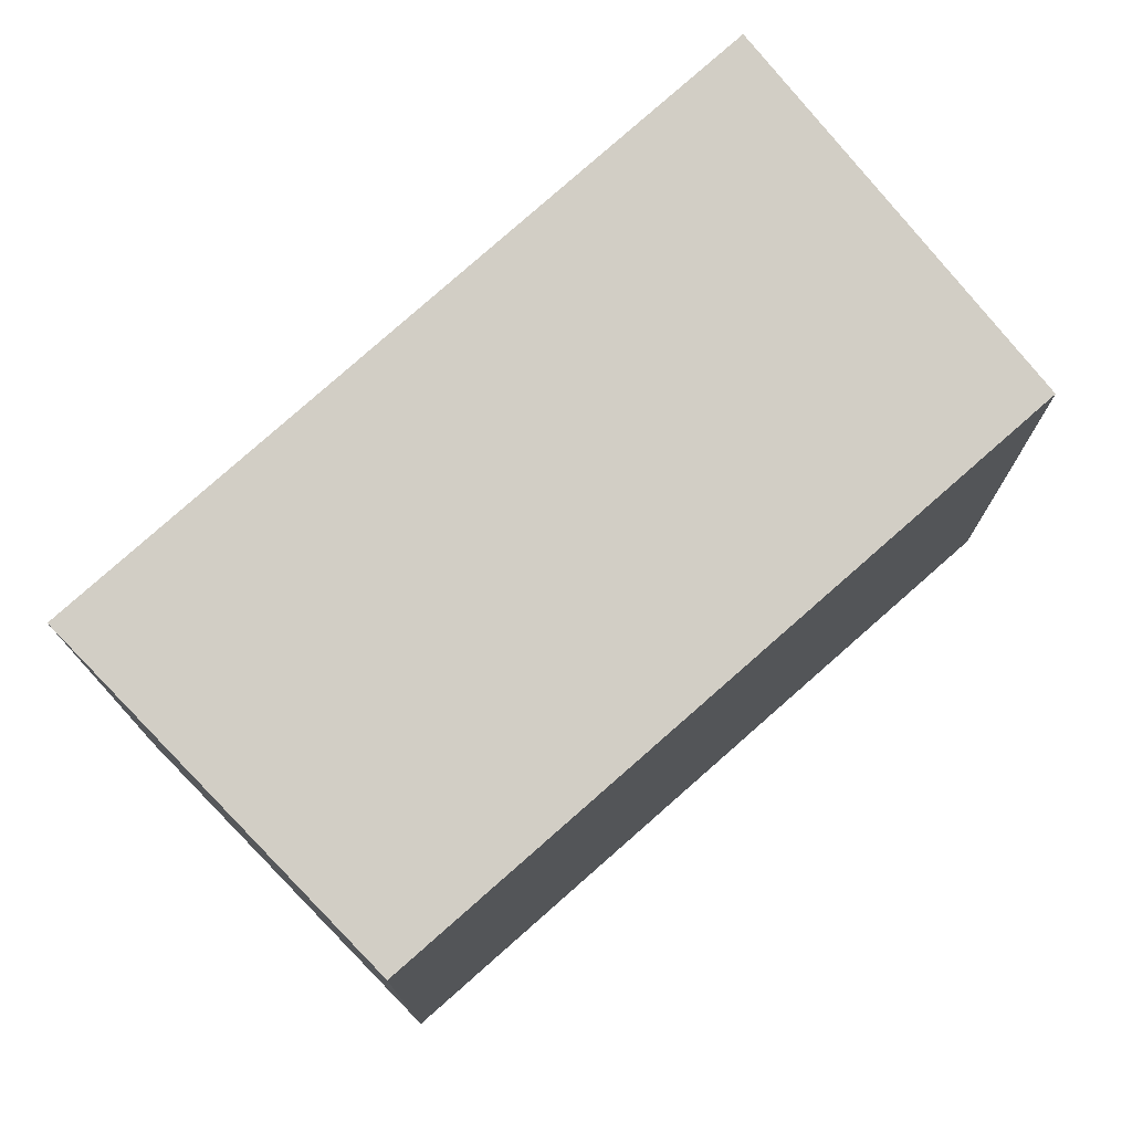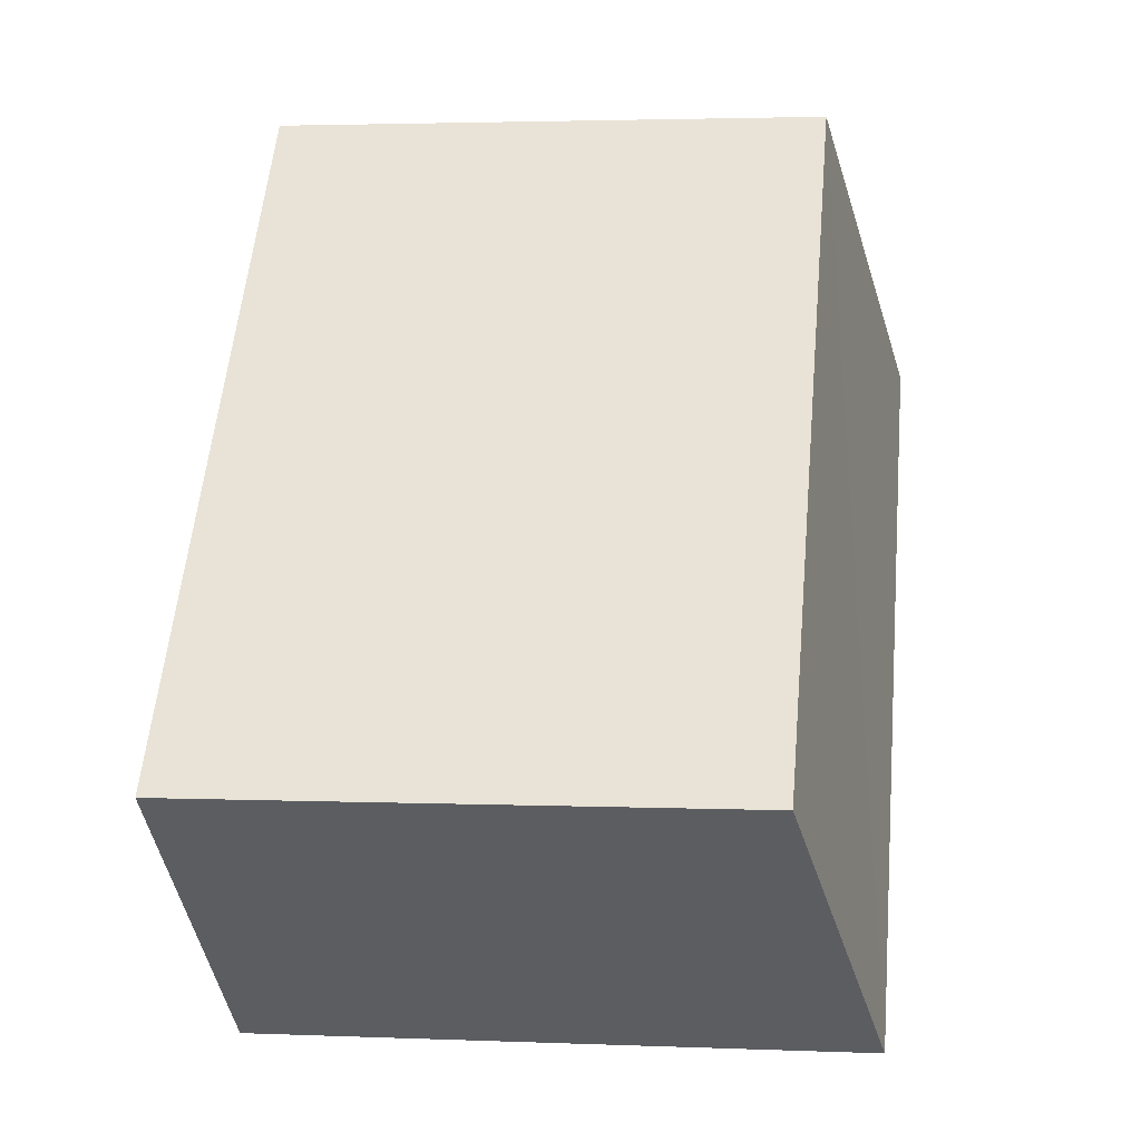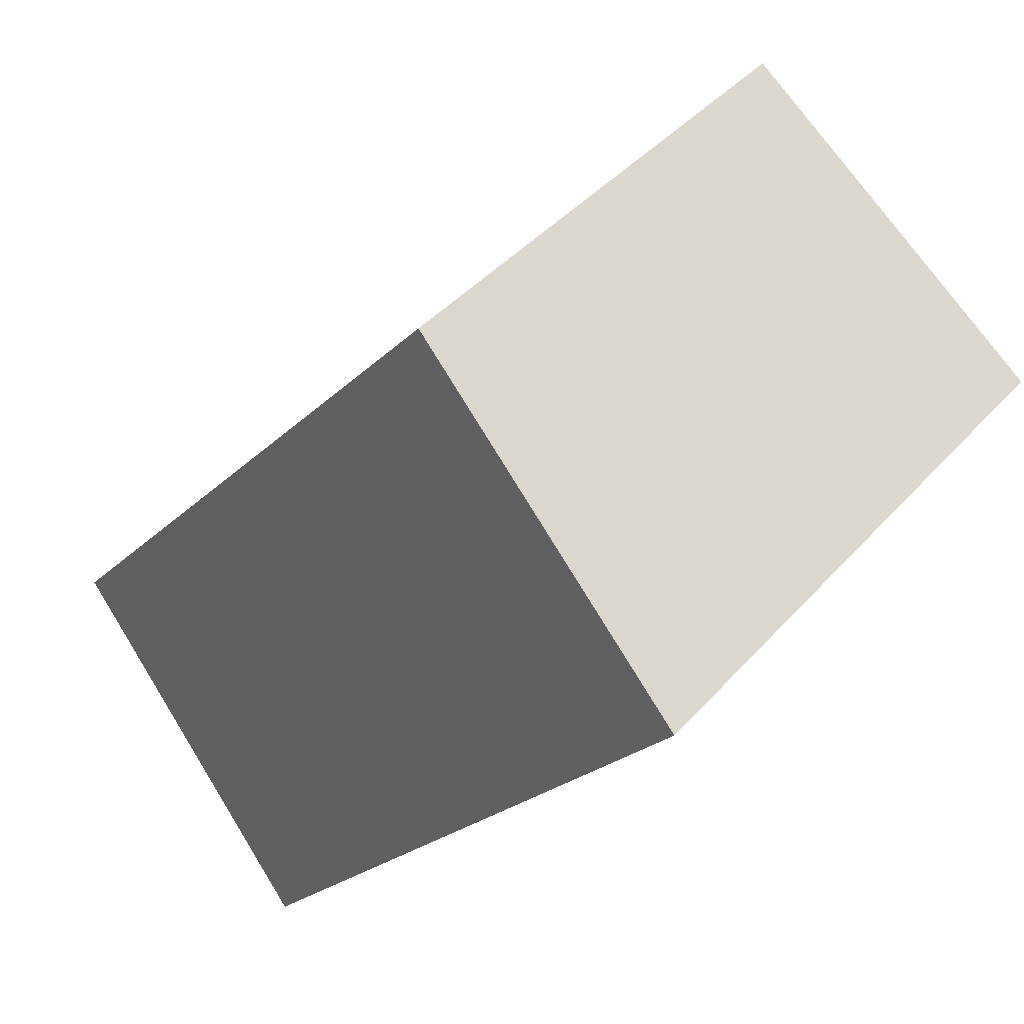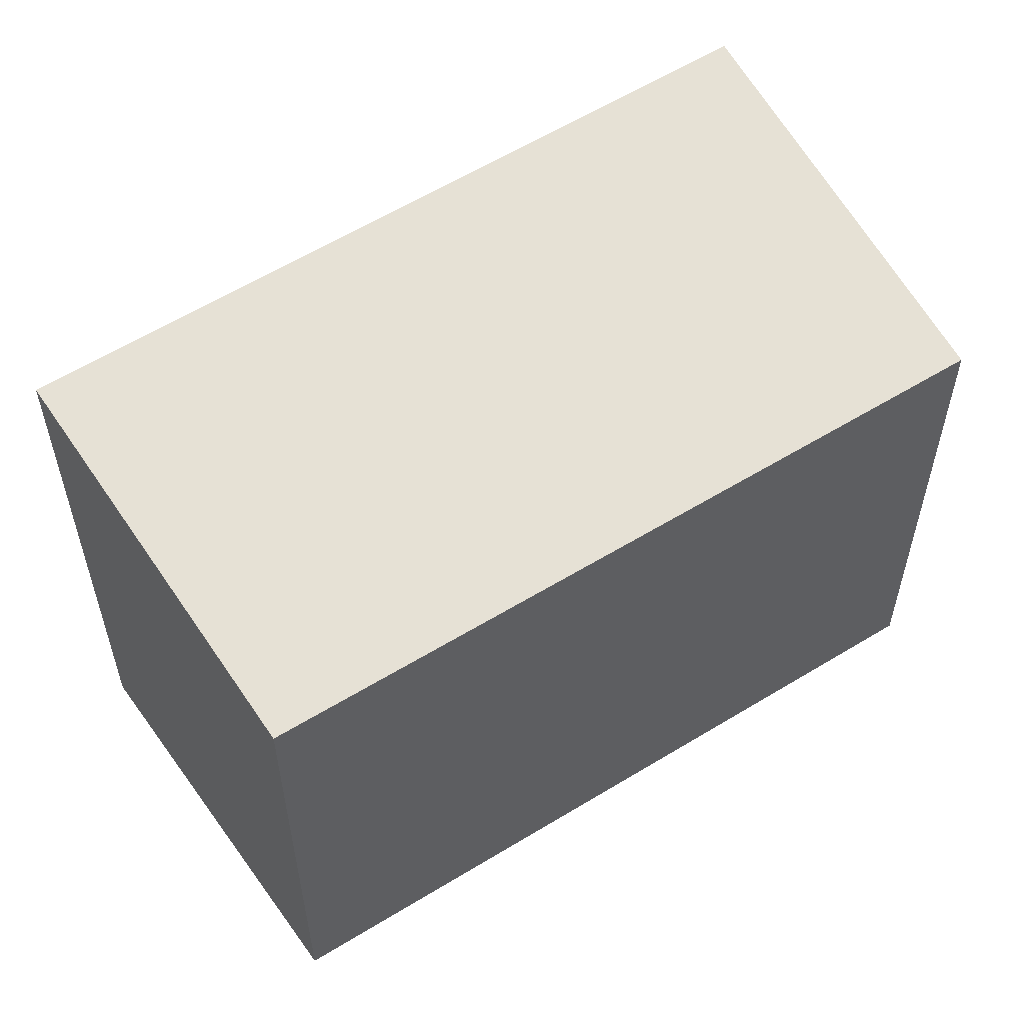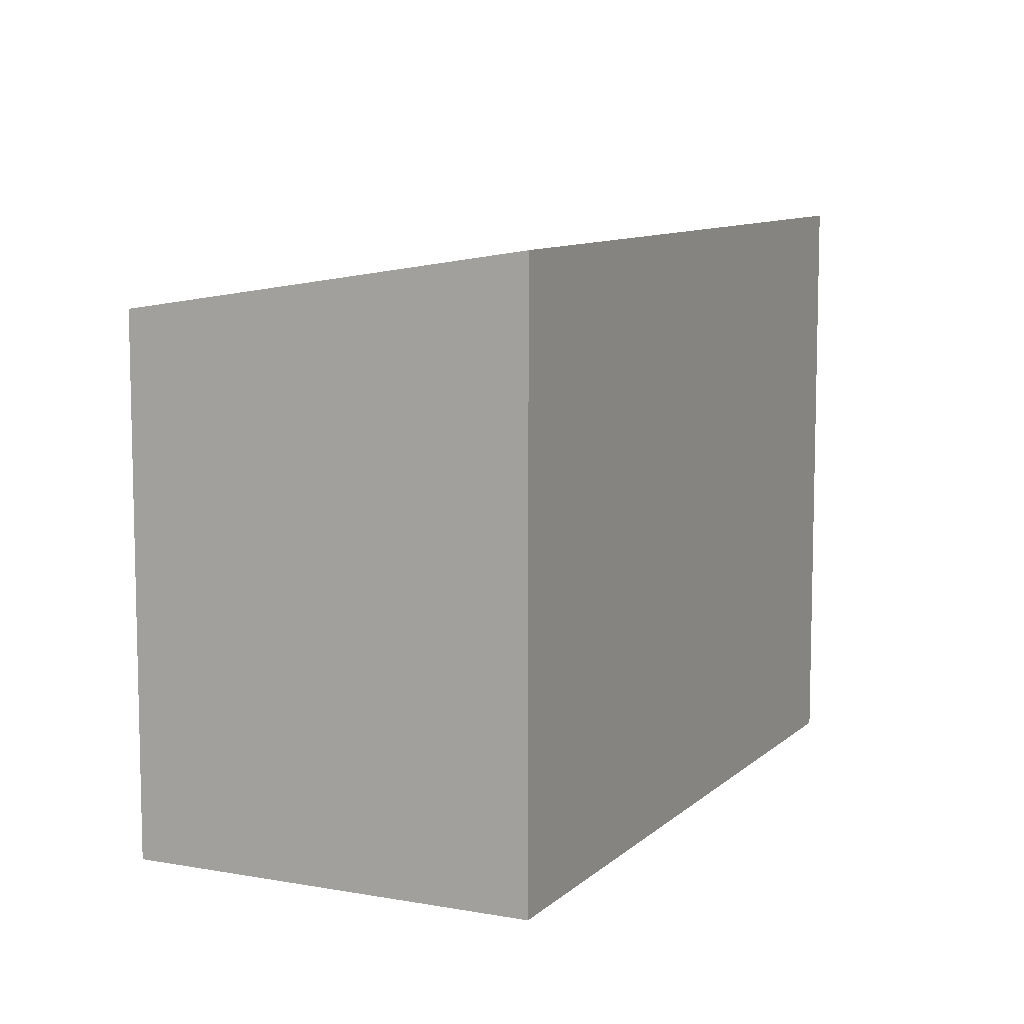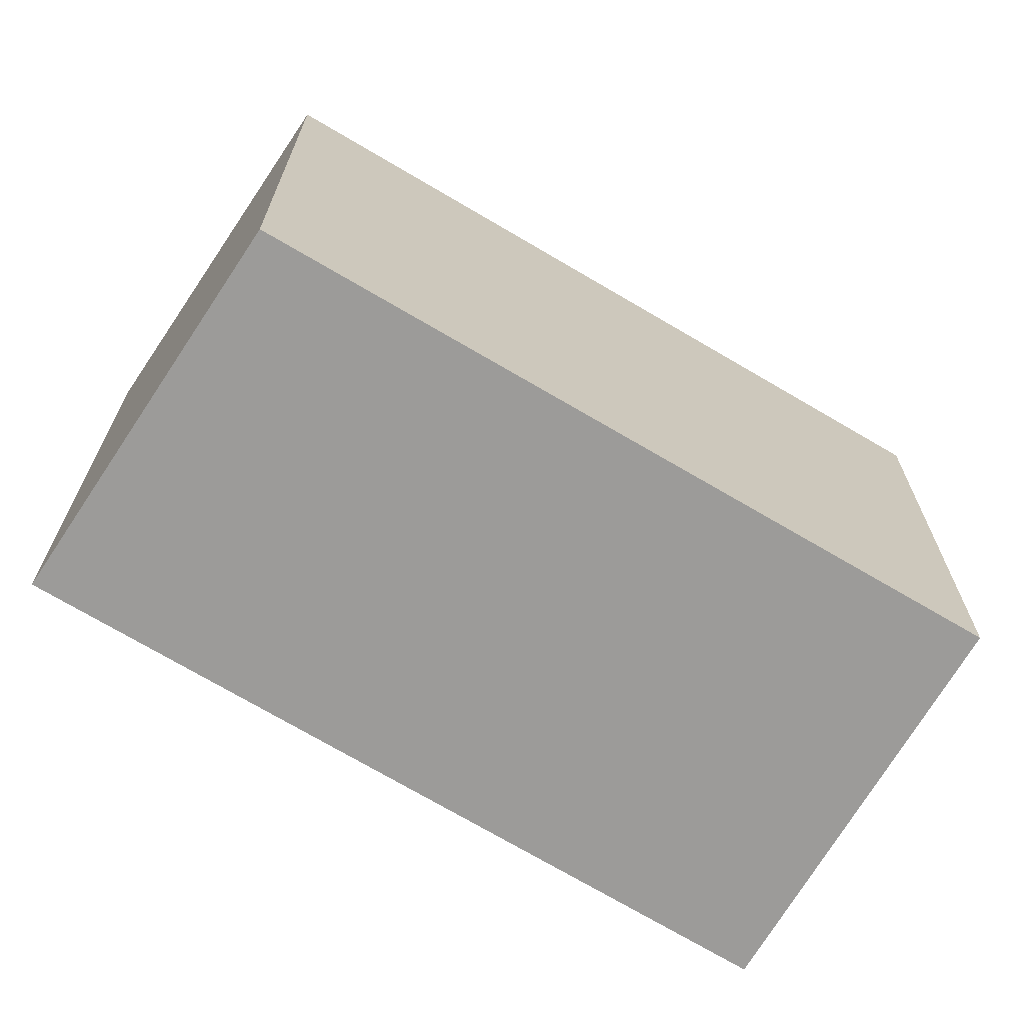
<metadata>
{"format":"obj","ext":"obj","renderer":"f3d","projection":"perspective","resolution":1024,"background":"white","views":[{"elev":76.5,"azim":9.3,"up":"+Y"},{"elev":2.8,"azim":98.1,"up":"+Z"},{"elev":42.6,"azim":-142.1,"up":"+Z"},{"elev":58.2,"azim":18.4,"up":"+Y"},{"elev":9.3,"azim":166.6,"up":"+Y"},{"elev":-69.9,"azim":20.1,"up":"+Y"}]}
</metadata>
<code>
v  9.872 2.64e-16 -4.311
v  0 0 0
v  5.998 4.587e-16 -7.491
v  3.962 -1.784e-16 2.914
v  3.962 6.454 2.914
v  5.998 7.236 -7.491
v  0.0001545 7.236 -0.0002295
v  9.872 6.454 -4.311
g defaultobject
f 1 2 3
f 2 1 4
f 5 6 7
f 6 5 8
f 7 3 2
f 3 7 6
f 3 8 1
f 8 3 6
f 1 5 4
f 5 1 8
f 5 2 4
f 2 5 7

</code>
